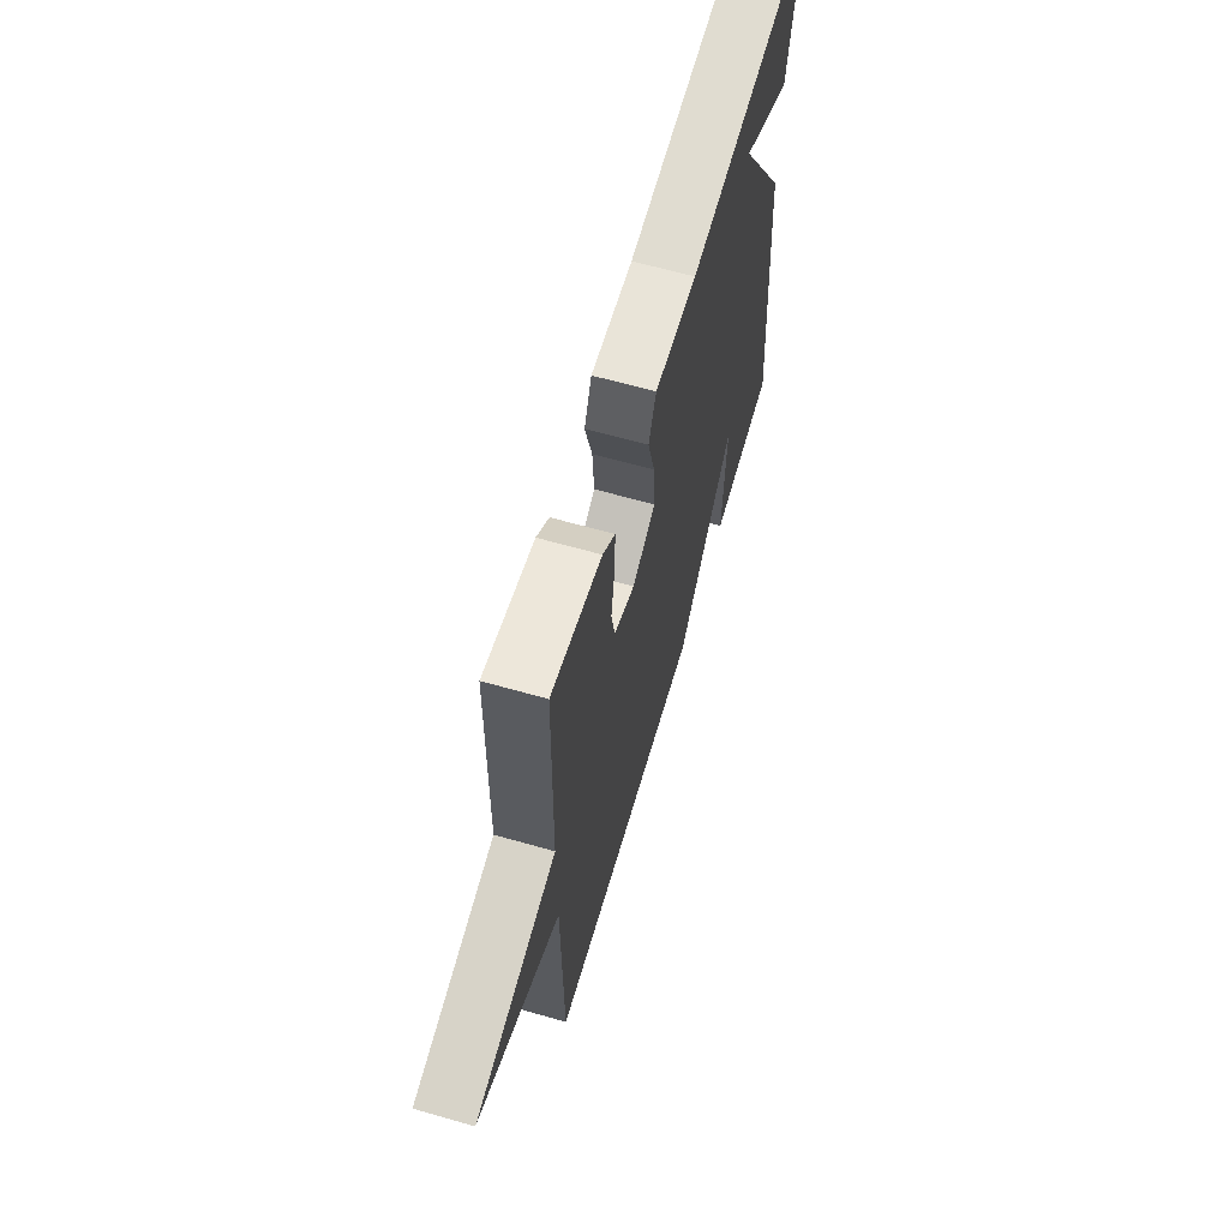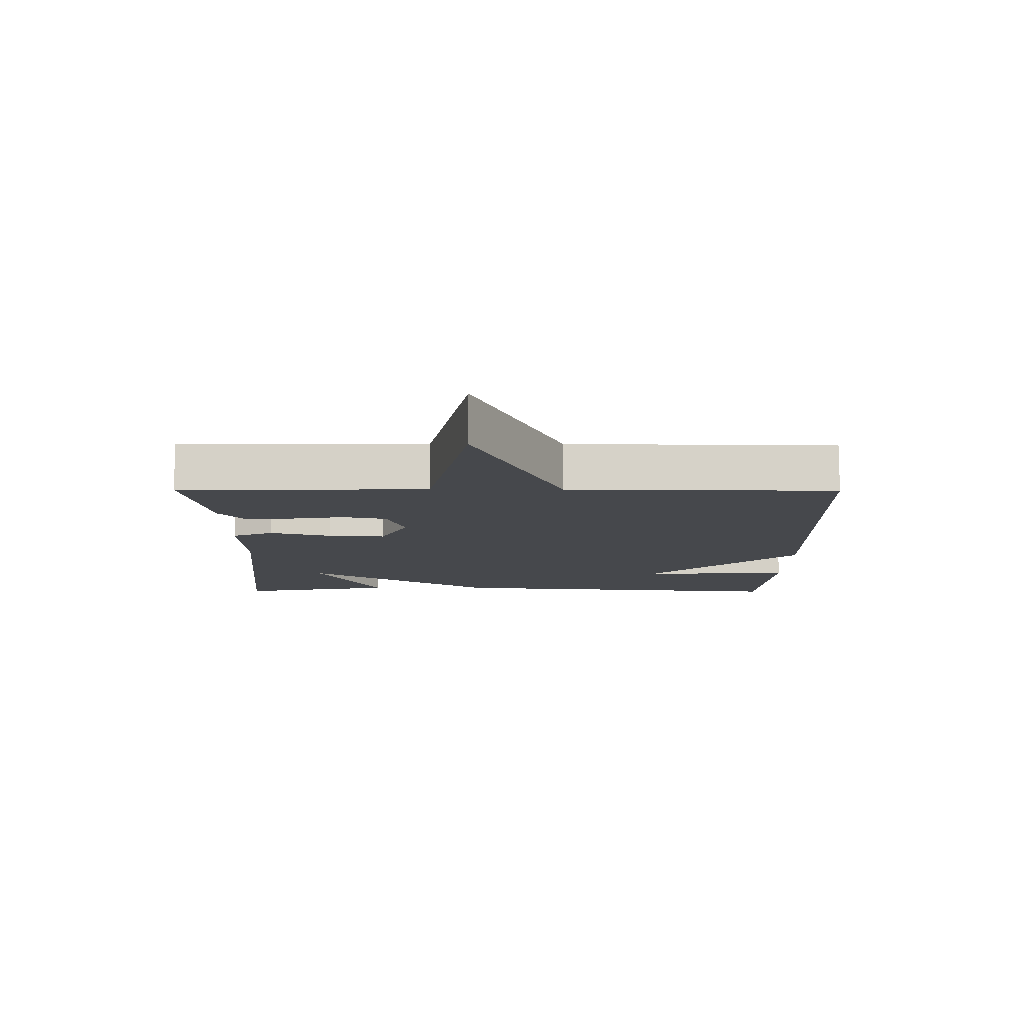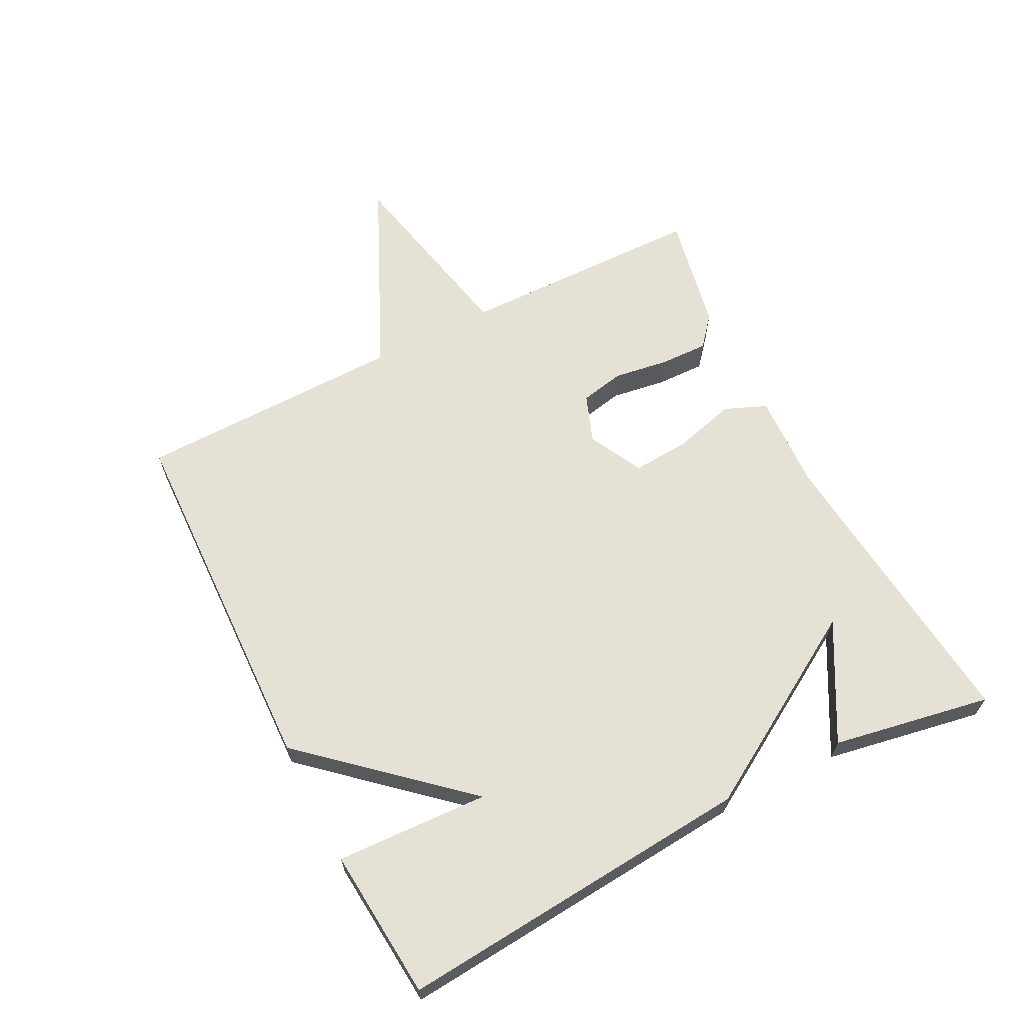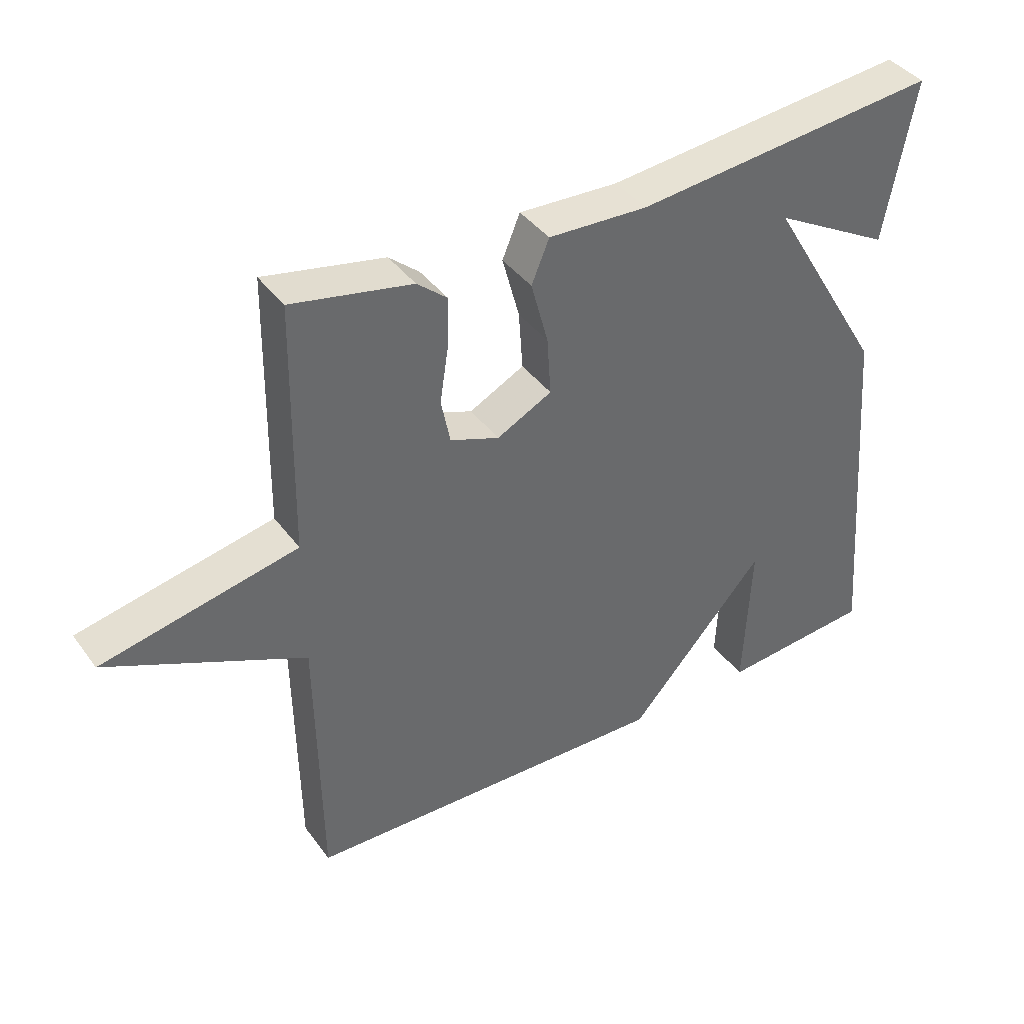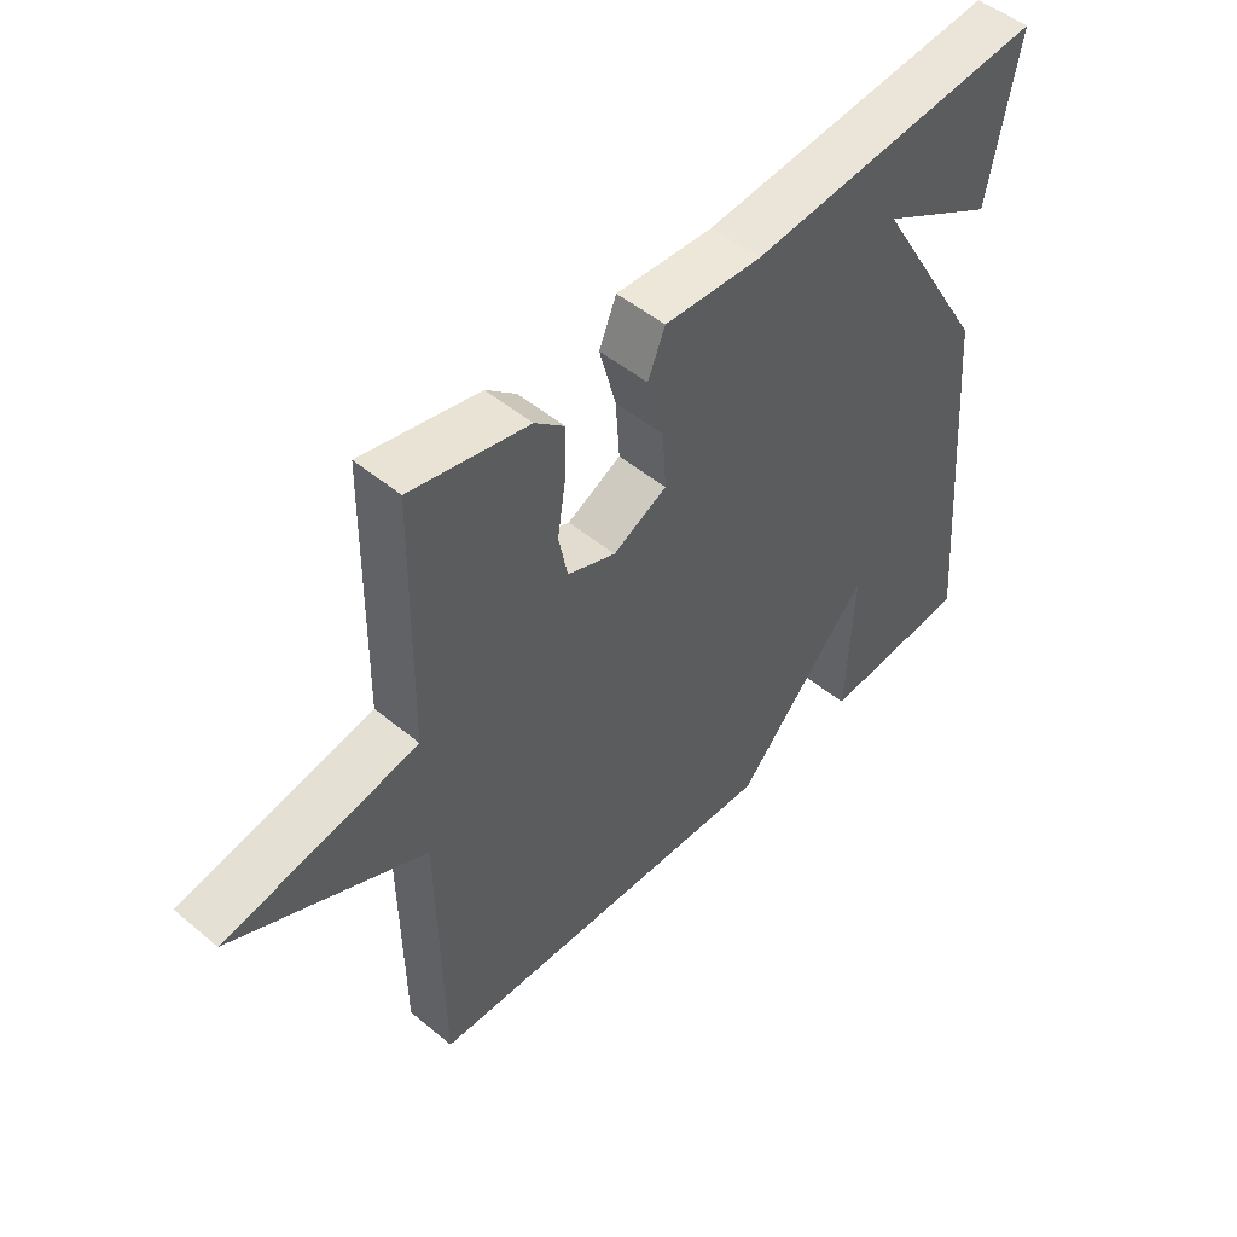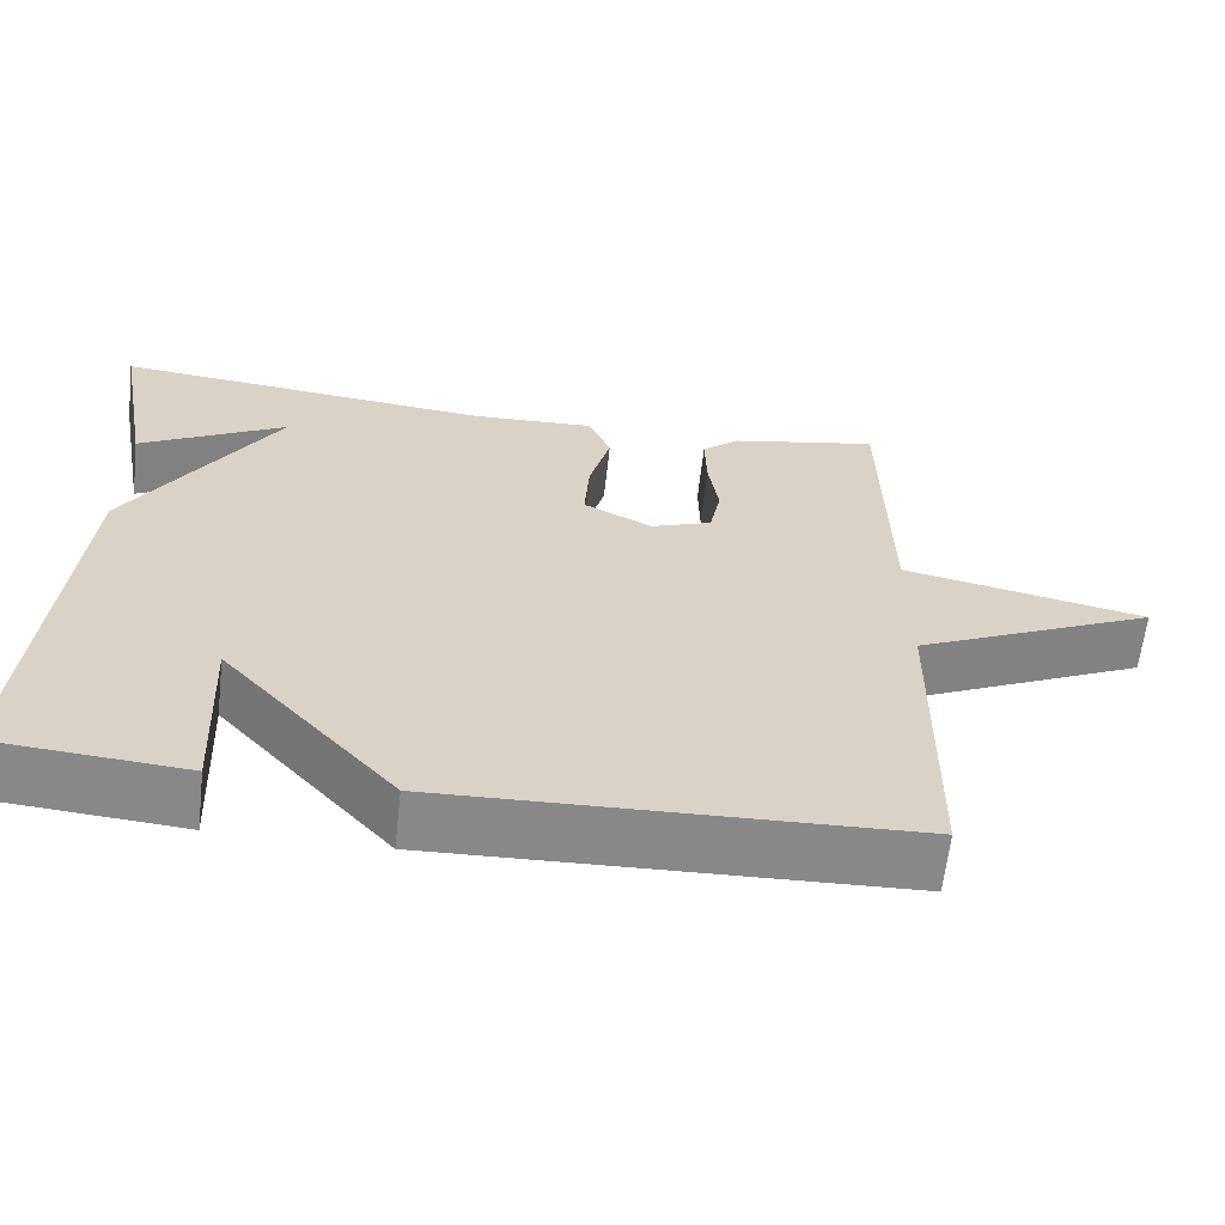
<metadata>
{"format":"obj","ext":"obj","renderer":"f3d","projection":"perspective","resolution":1024,"background":"white","views":[{"elev":63.6,"azim":106.1,"up":"+Z"},{"elev":-11.1,"azim":89.6,"up":"+Y"},{"elev":64.2,"azim":-117.2,"up":"+Y"},{"elev":40.2,"azim":147.3,"up":"+Z"},{"elev":49.4,"azim":132.6,"up":"+Z"},{"elev":-62.8,"azim":-6.5,"up":"+Z"}]}
</metadata>
<code>
v 0.5 0.07 -0.5
v -0.067 0.07 -0.519
v -0.278 0.07 -0.282
v -0.267 0.07 -0.519
v -0.5 0.07 -0.5
v -0.455 0.07 0.054
v -0.275 0.07 0.354
v -0.455 0.07 0.254
v -0.5 0.07 0.5
v -0.034 0.07 0.454
v 0.118 0.07 0.461
v 0.145 0.07 0.396
v 0.119 0.07 0.299
v 0.113 0.07 0.21
v 0.197 0.07 0.167
v 0.272 0.07 0.195
v 0.286 0.07 0.264
v 0.273 0.07 0.349
v 0.271 0.07 0.424
v 0.317 0.07 0.463
v 0.5 0.07 0.5
v 0.506 0.07 0.116
v 0.805 0.07 0.054
v 0.506 0.07 -0.084
v 0.5 0 -0.5
v -0.067 0 -0.519
v -0.278 0 -0.282
v -0.267 0 -0.519
v -0.5 0 -0.5
v -0.455 0 0.054
v -0.275 0 0.354
v -0.455 0 0.254
v -0.5 0 0.5
v -0.034 0 0.454
v 0.118 0 0.461
v 0.145 0 0.396
v 0.119 0 0.299
v 0.113 0 0.21
v 0.197 0 0.167
v 0.272 0 0.195
v 0.286 0 0.264
v 0.273 0 0.349
v 0.271 0 0.424
v 0.317 0 0.463
v 0.5 0 0.5
v 0.506 0 0.116
v 0.805 0 0.054
v 0.506 0 -0.084
f 22 23 24
f 22 24 1
f 21 22 1
f 20 21 1
f 19 20 1
f 18 19 1
f 17 18 1
f 16 17 1
f 1 2 3
f 16 1 3
f 15 16 3
f 14 15 3
f 13 14 3
f 12 13 3
f 11 12 3
f 10 11 3
f 7 8 9
f 7 9 10
f 6 7 10 3
f 3 4 5 6
f 48 47 46
f 25 48 46
f 25 46 45
f 25 45 44
f 25 44 43
f 25 43 42
f 25 42 41
f 25 41 40
f 27 26 25
f 27 25 40
f 27 40 39
f 27 39 38
f 27 38 37
f 27 37 36
f 27 36 35
f 27 35 34
f 33 32 31
f 34 33 31
f 27 34 31 30
f 30 29 28 27
f 1 25 26 2
f 2 26 27 3
f 3 27 28 4
f 4 28 29 5
f 5 29 30 6
f 6 30 31 7
f 7 31 32 8
f 8 32 33 9
f 9 33 34 10
f 10 34 35 11
f 11 35 36 12
f 12 36 37 13
f 13 37 38 14
f 14 38 39 15
f 15 39 40 16
f 16 40 41 17
f 17 41 42 18
f 18 42 43 19
f 19 43 44 20
f 20 44 45 21
f 21 45 46 22
f 22 46 47 23
f 23 47 48 24
f 24 48 25 1

</code>
